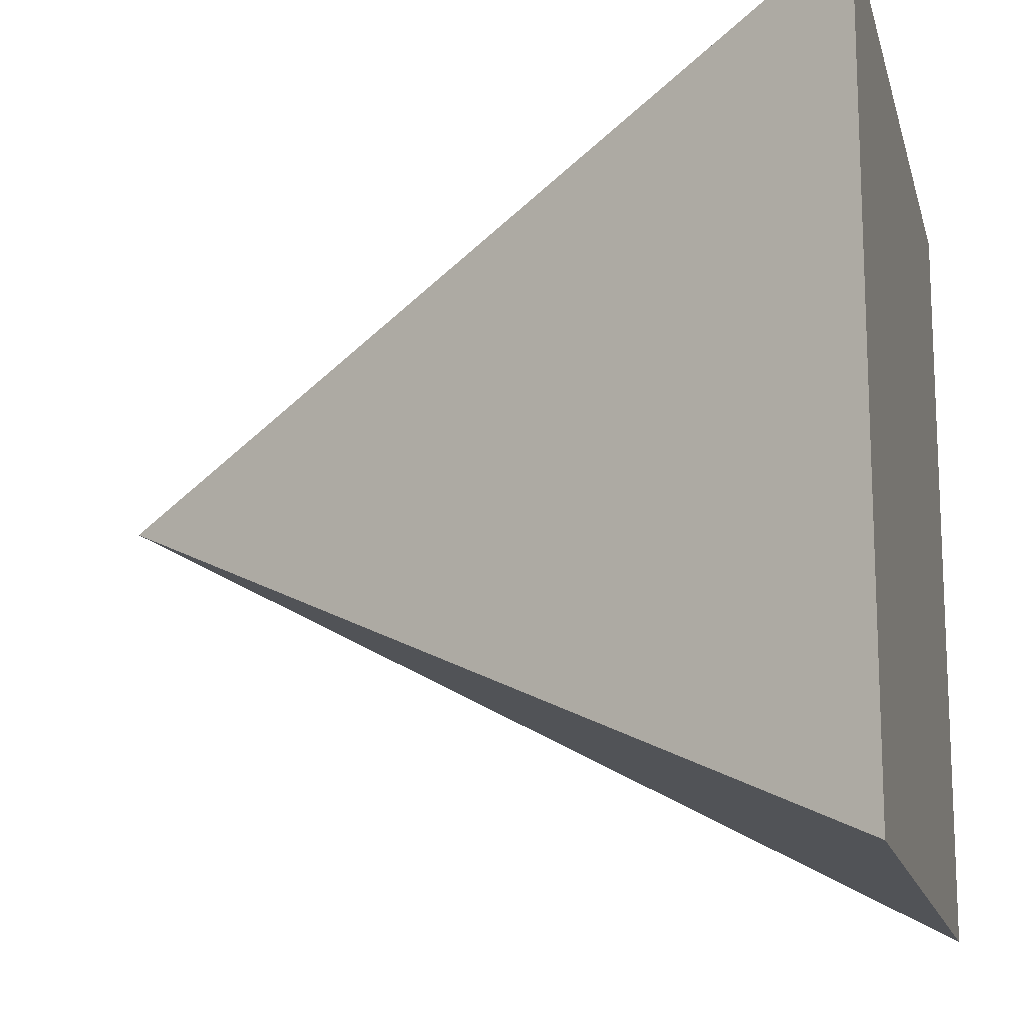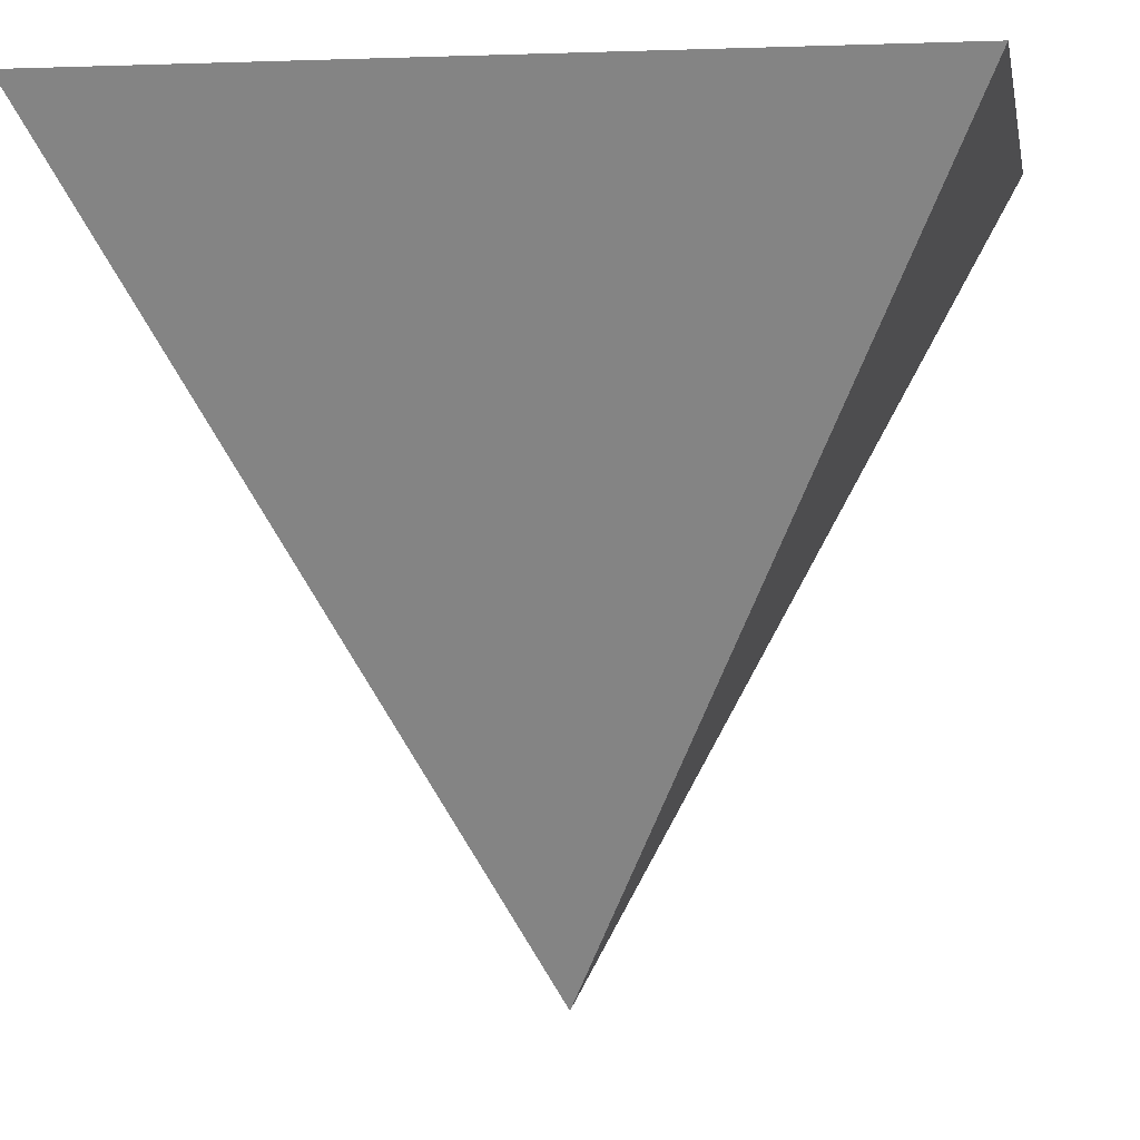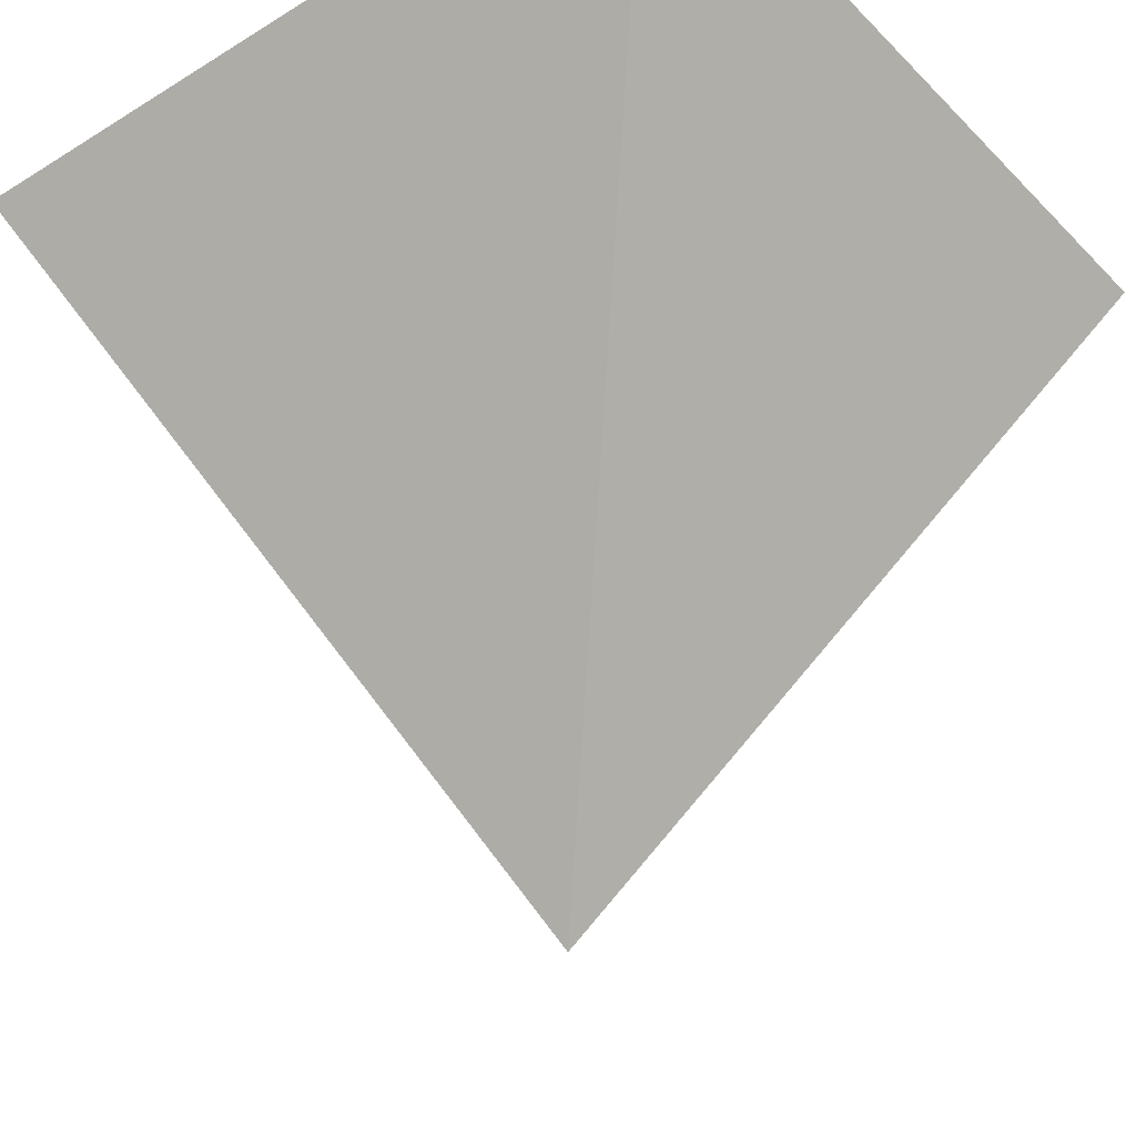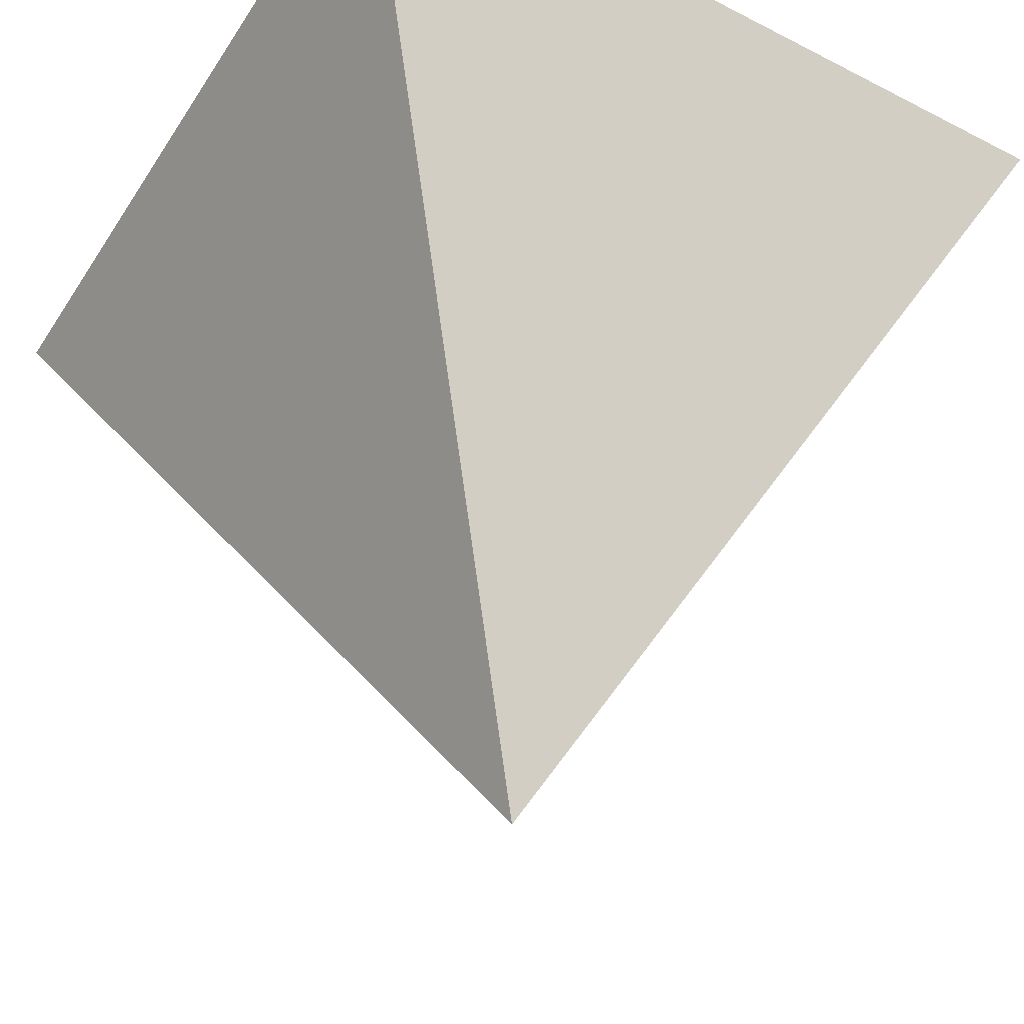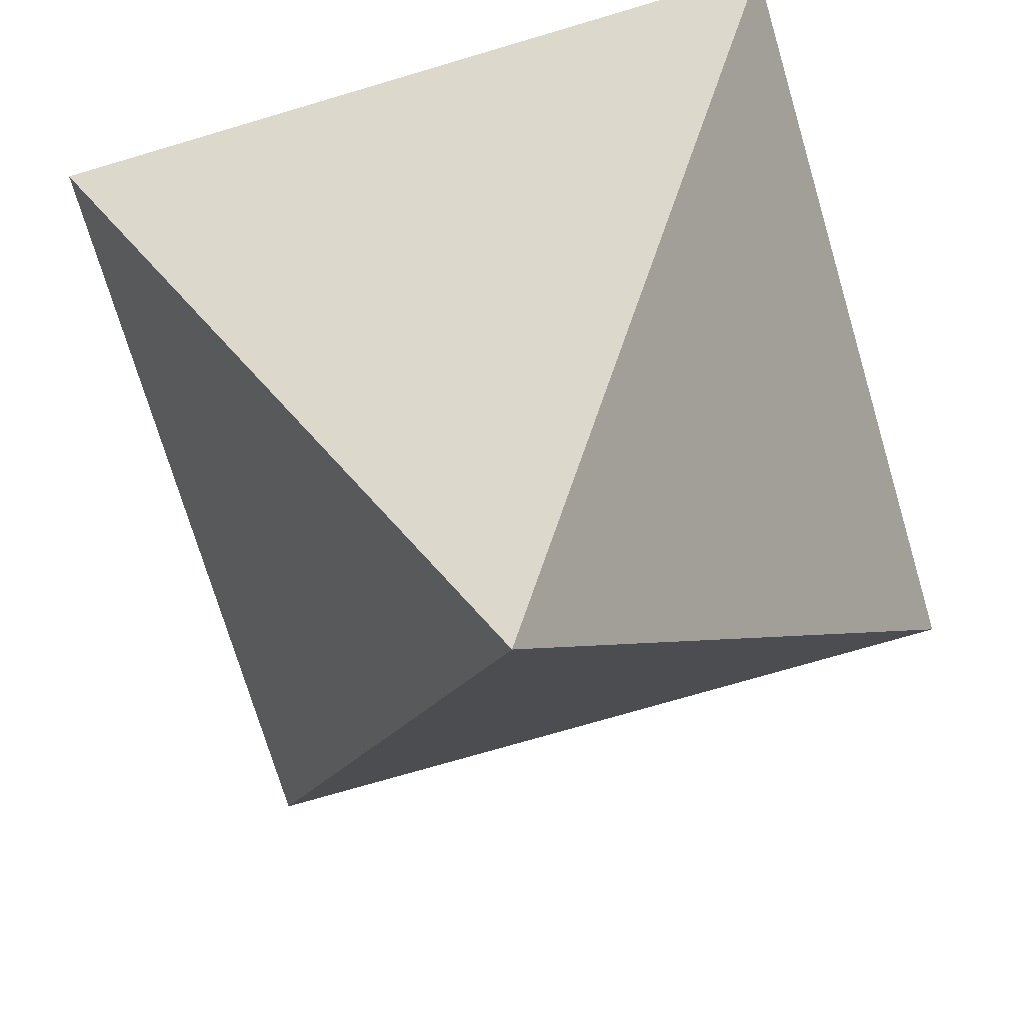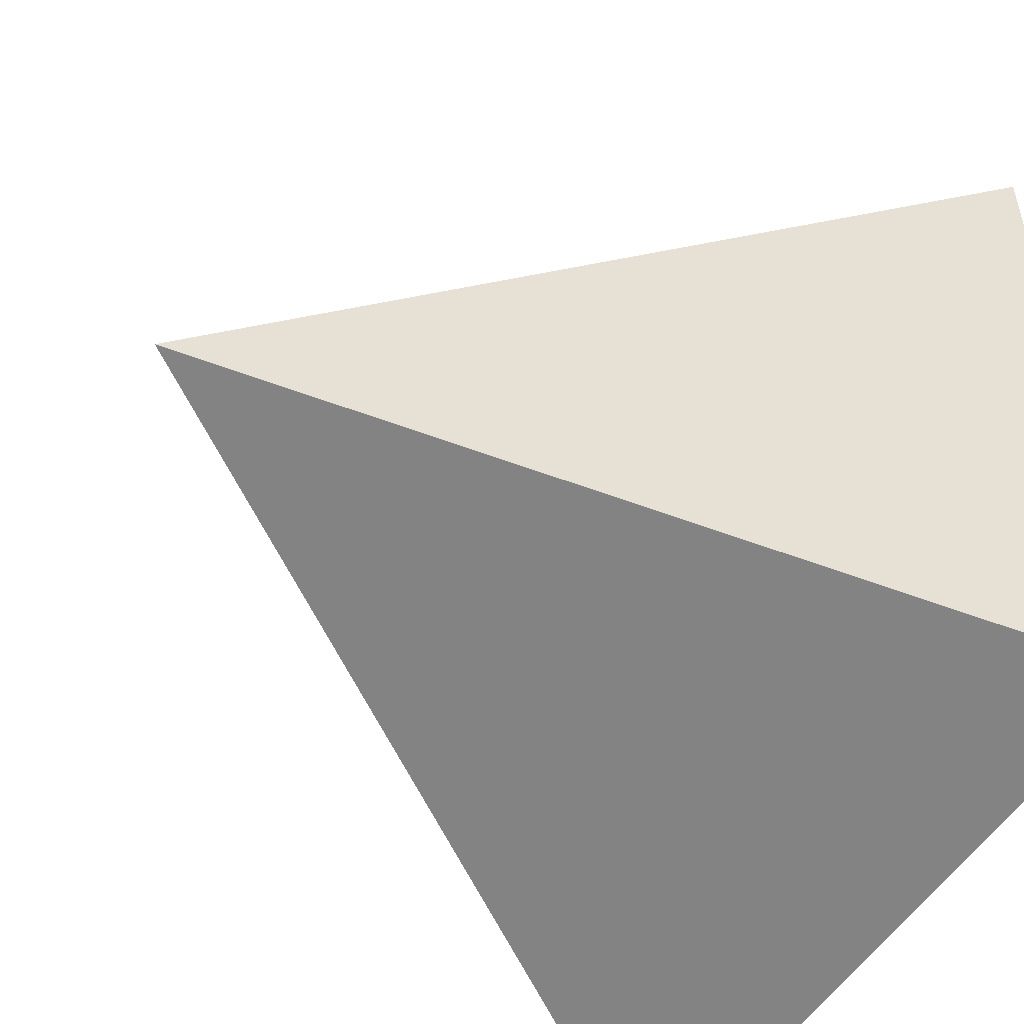
<metadata>
{"format":"obj","ext":"obj","renderer":"f3d","projection":"perspective","resolution":1024,"background":"white","views":[{"elev":-15.1,"azim":-76.6,"up":"+Y"},{"elev":0.4,"azim":-80.5,"up":"+Z"},{"elev":-37.4,"azim":38.4,"up":"+Z"},{"elev":-45.2,"azim":149.2,"up":"+Z"},{"elev":-72.7,"azim":-73.5,"up":"+Z"},{"elev":-51.7,"azim":-120.9,"up":"+Y"}]}
</metadata>
<code>
o Cube
v 1 1 1
v 1 -1 1
v 0 0 -1
v -1 1 1
v -1 -1 1
f 3 4 1
f 1 5 2
f 5 4 3
f 3 2 5
f 3 1 2
f 1 4 5

</code>
